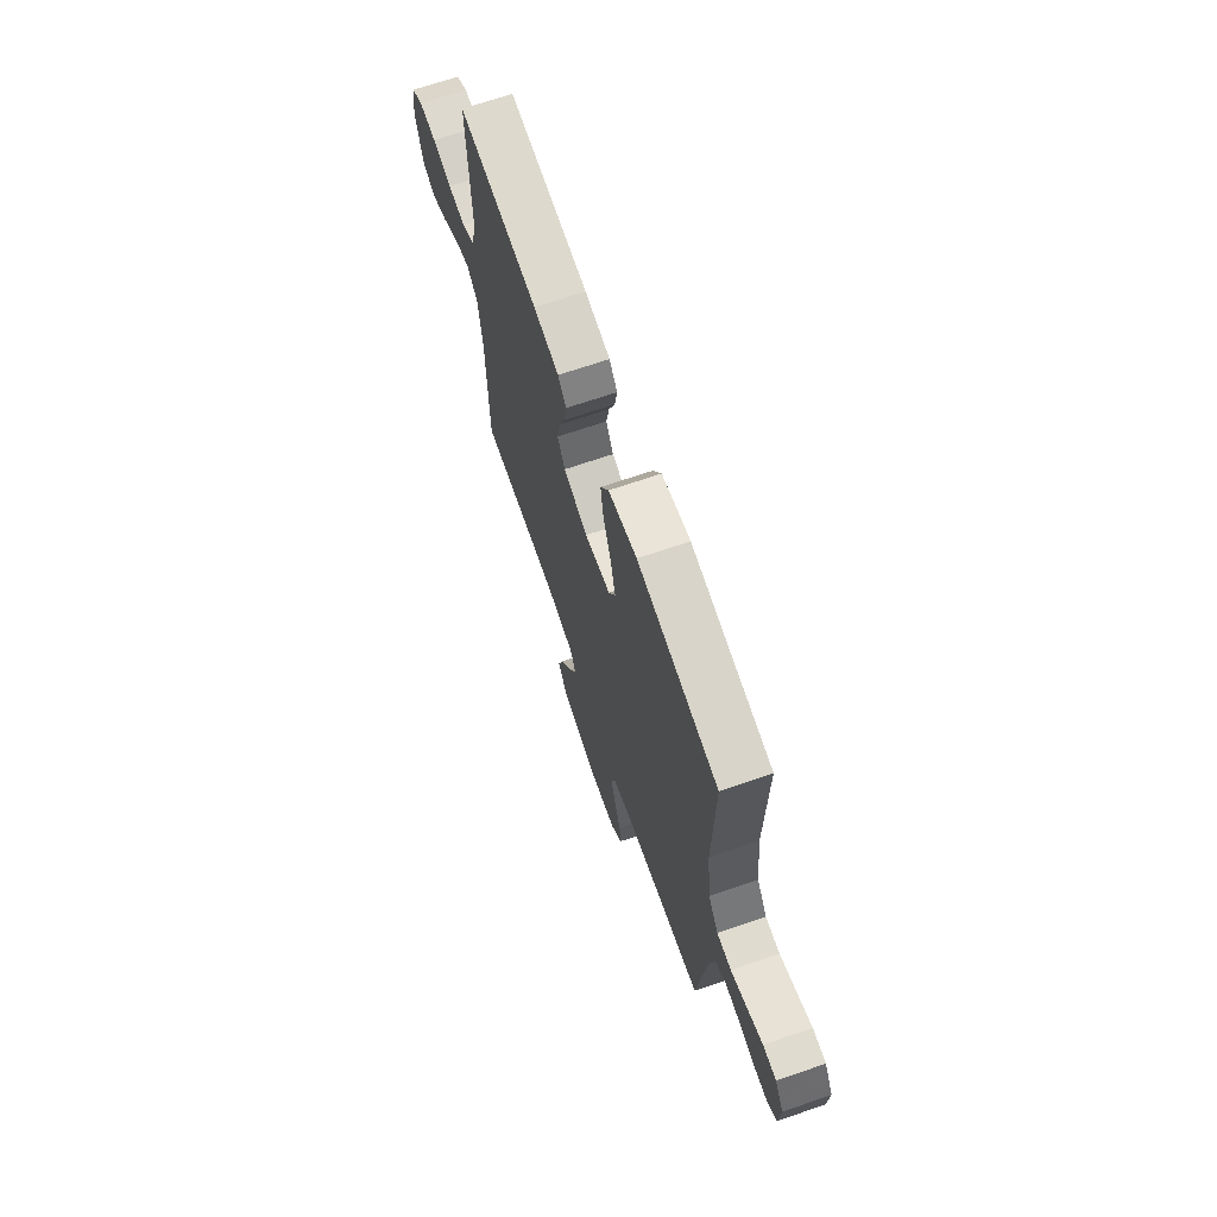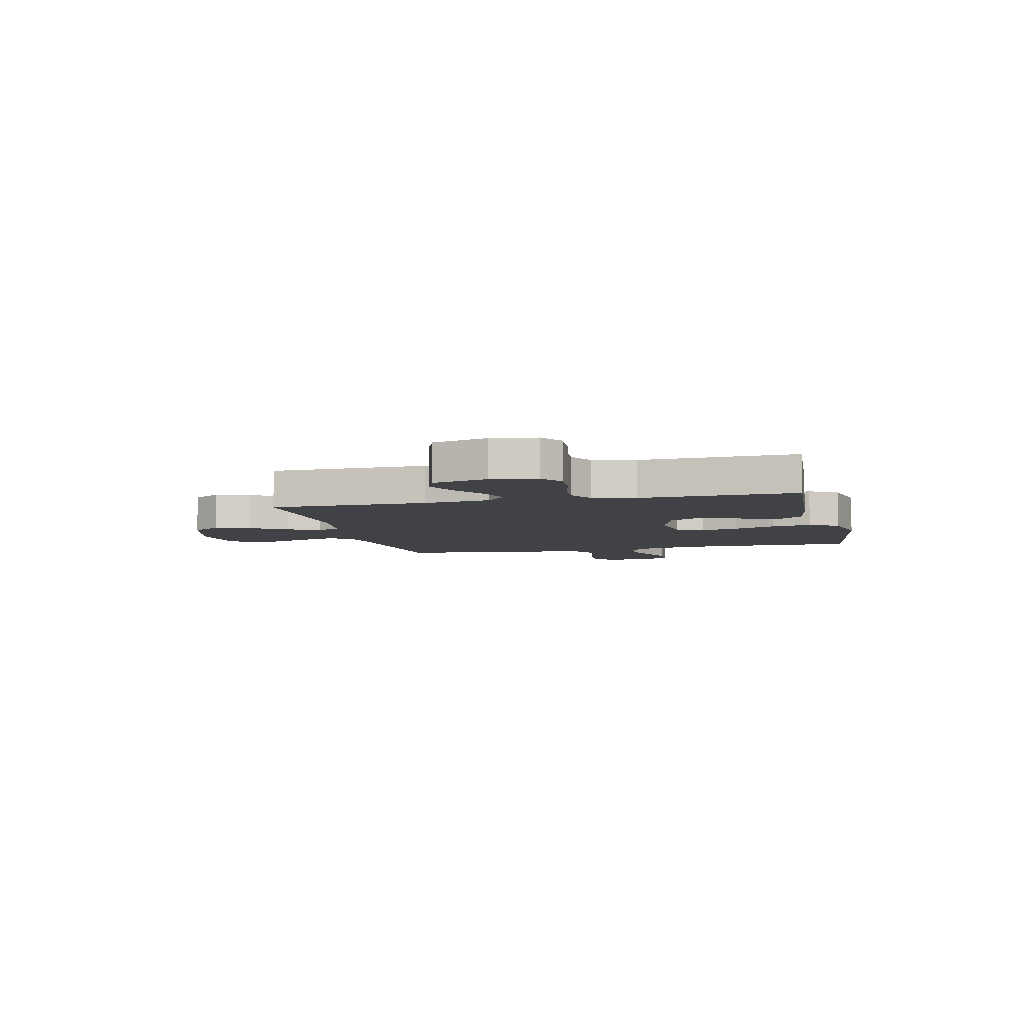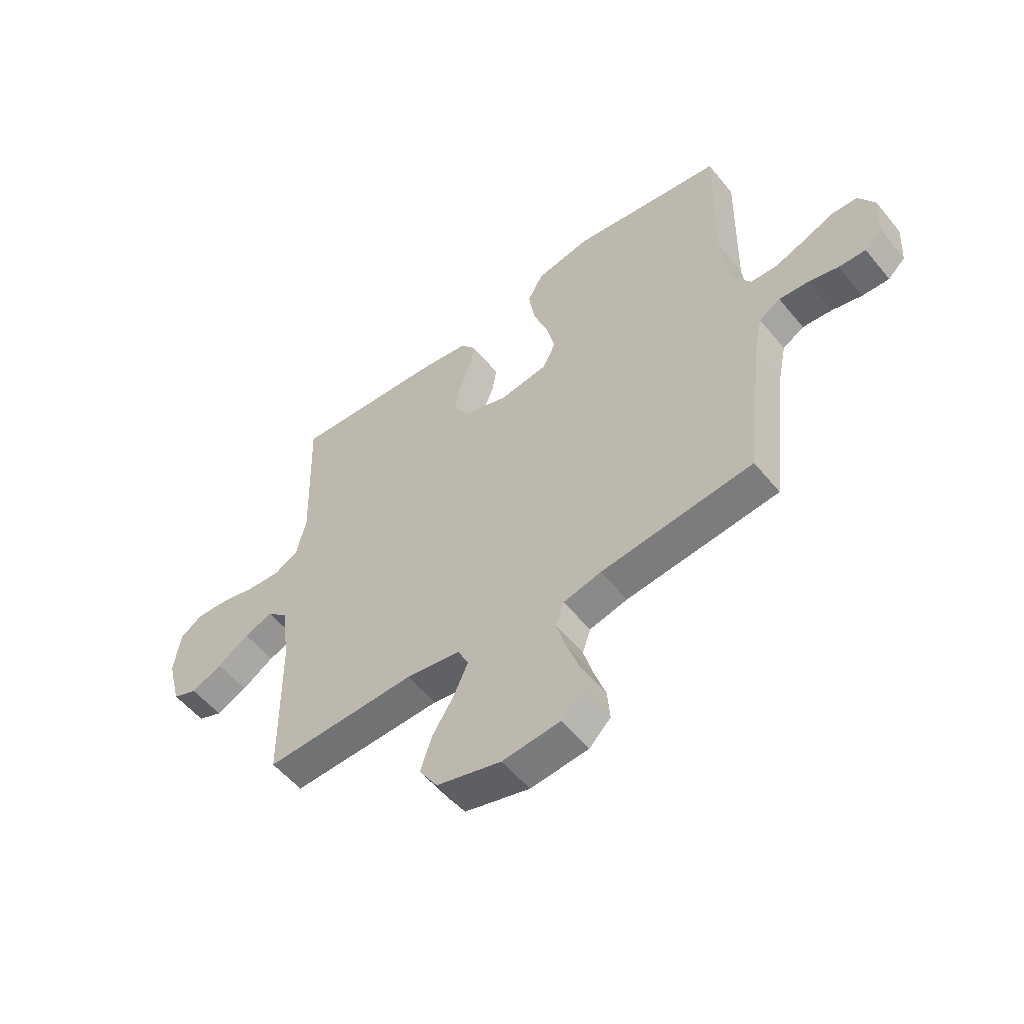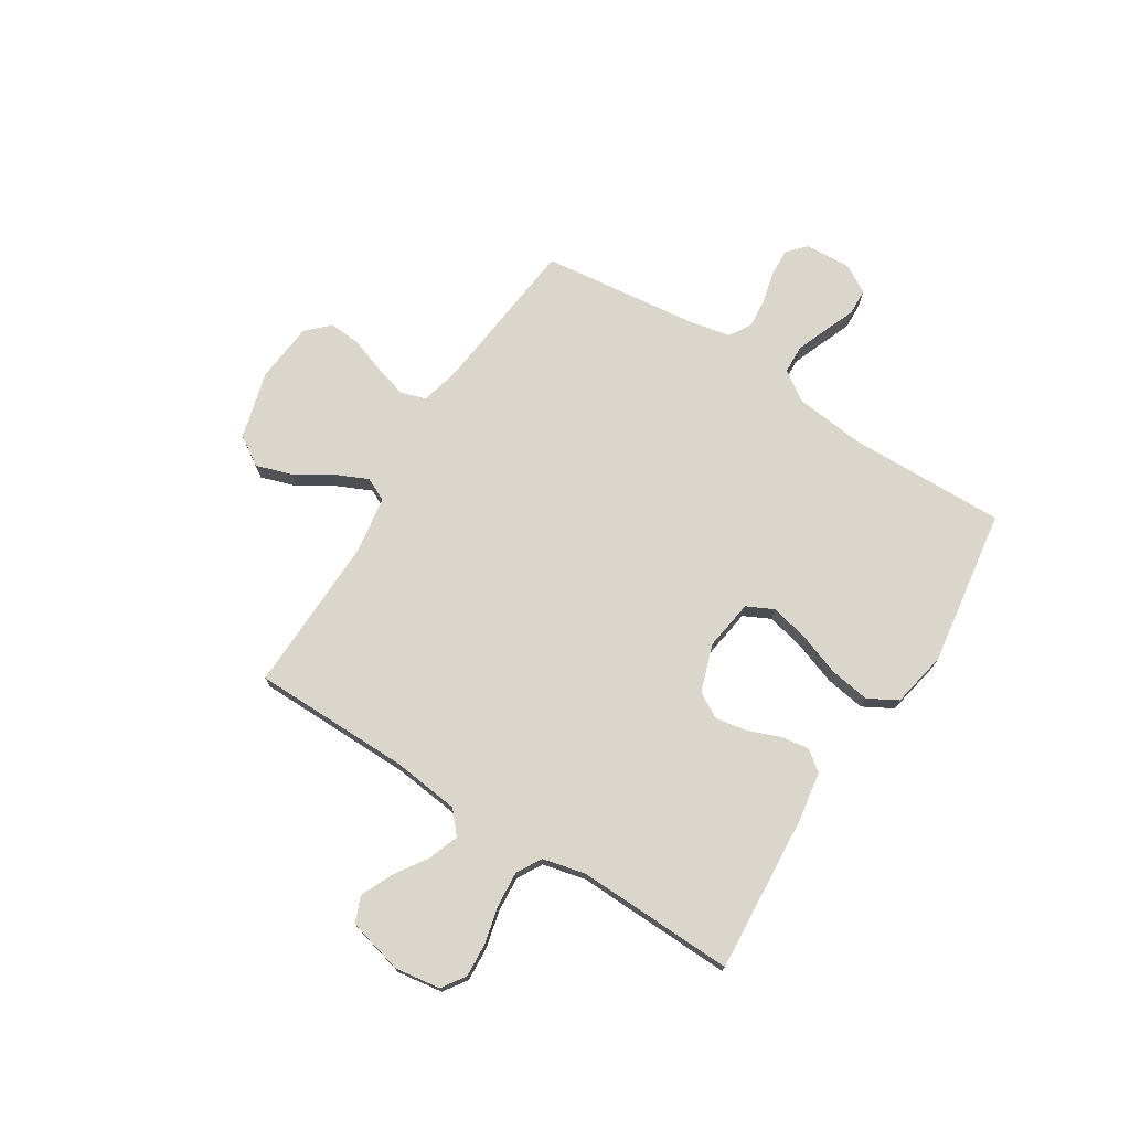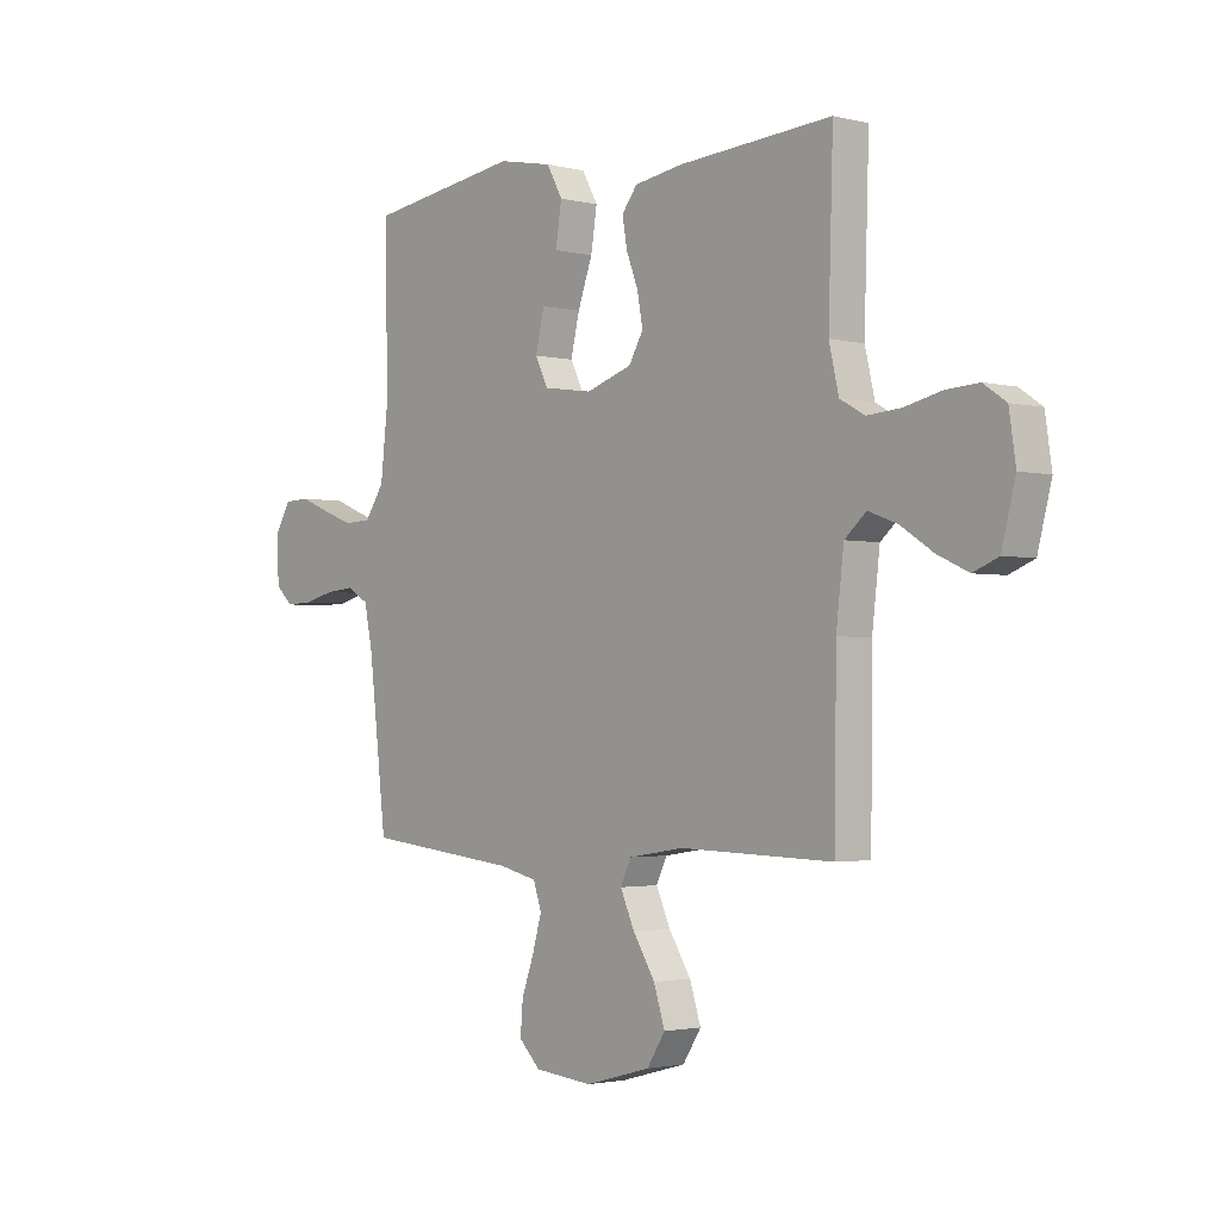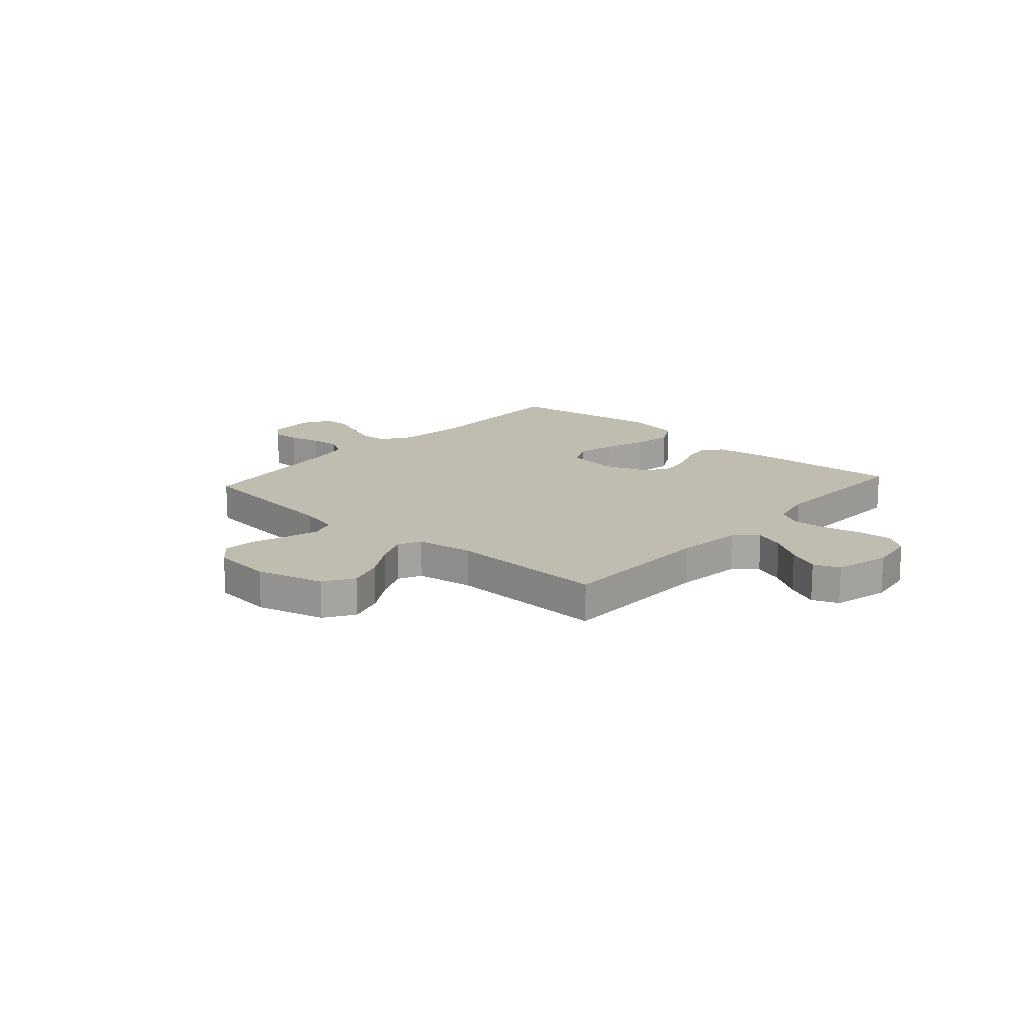
<metadata>
{"format":"obj","ext":"obj","renderer":"f3d","projection":"perspective","resolution":1024,"background":"white","views":[{"elev":68.5,"azim":71.0,"up":"+Z"},{"elev":-6.3,"azim":-76.7,"up":"+Y"},{"elev":-54.5,"azim":38.5,"up":"+Z"},{"elev":73.6,"azim":-57.8,"up":"+Y"},{"elev":-2.2,"azim":-131.4,"up":"+Z"},{"elev":16.3,"azim":-138.2,"up":"+Y"}]}
</metadata>
<code>
v -0.5 0.07 -0.5
v -0.503 0.07 -0.2
v -0.518 0.07 -0.072
v -0.56 0.07 -0.035
v -0.617 0.07 -0.056
v -0.68 0.07 -0.097
v -0.741 0.07 -0.125
v -0.79 0.07 -0.105
v -0.817 0.07 0
v -0.804 0.07 0.087
v -0.76 0.07 0.117
v -0.696 0.07 0.113
v -0.624 0.07 0.096
v -0.558 0.07 0.091
v -0.51 0.07 0.118
v -0.491 0.07 0.2
v -0.5 0.07 0.5
v -0.2 0.07 0.479
v -0.105 0.07 0.464
v -0.075 0.07 0.425
v -0.084 0.07 0.371
v -0.107 0.07 0.311
v -0.118 0.07 0.251
v -0.09 0.07 0.202
v 0 0.07 0.172
v 0.096 0.07 0.186
v 0.121 0.07 0.237
v 0.104 0.07 0.31
v 0.075 0.07 0.391
v 0.063 0.07 0.467
v 0.094 0.07 0.523
v 0.2 0.07 0.544
v 0.5 0.07 0.5
v 0.494 0.07 0.2
v 0.509 0.07 0.067
v 0.547 0.07 0.011
v 0.601 0.07 0.009
v 0.661 0.07 0.032
v 0.72 0.07 0.056
v 0.77 0.07 0.054
v 0.802 0.07 0
v 0.797 0.07 -0.087
v 0.763 0.07 -0.119
v 0.71 0.07 -0.117
v 0.65 0.07 -0.102
v 0.593 0.07 -0.097
v 0.551 0.07 -0.122
v 0.535 0.07 -0.2
v 0.5 0.07 -0.5
v 0.2 0.07 -0.533
v 0.125 0.07 -0.551
v 0.109 0.07 -0.598
v 0.127 0.07 -0.661
v 0.151 0.07 -0.729
v 0.156 0.07 -0.79
v 0.114 0.07 -0.832
v 0 0.07 -0.843
v -0.128 0.07 -0.808
v -0.164 0.07 -0.752
v -0.142 0.07 -0.684
v -0.099 0.07 -0.615
v -0.071 0.07 -0.553
v -0.092 0.07 -0.509
v -0.2 0.07 -0.492
v -0.5 0 -0.5
v -0.503 0 -0.2
v -0.518 0 -0.072
v -0.56 0 -0.035
v -0.617 0 -0.056
v -0.68 0 -0.097
v -0.741 0 -0.125
v -0.79 0 -0.105
v -0.817 0 0
v -0.804 0 0.087
v -0.76 0 0.117
v -0.696 0 0.113
v -0.624 0 0.096
v -0.558 0 0.091
v -0.51 0 0.118
v -0.491 0 0.2
v -0.5 0 0.5
v -0.2 0 0.479
v -0.105 0 0.464
v -0.075 0 0.425
v -0.084 0 0.371
v -0.107 0 0.311
v -0.118 0 0.251
v -0.09 0 0.202
v 0 0 0.172
v 0.096 0 0.186
v 0.121 0 0.237
v 0.104 0 0.31
v 0.075 0 0.391
v 0.063 0 0.467
v 0.094 0 0.523
v 0.2 0 0.544
v 0.5 0 0.5
v 0.494 0 0.2
v 0.509 0 0.067
v 0.547 0 0.011
v 0.601 0 0.009
v 0.661 0 0.032
v 0.72 0 0.056
v 0.77 0 0.054
v 0.802 0 0
v 0.797 0 -0.087
v 0.763 0 -0.119
v 0.71 0 -0.117
v 0.65 0 -0.102
v 0.593 0 -0.097
v 0.551 0 -0.122
v 0.535 0 -0.2
v 0.5 0 -0.5
v 0.2 0 -0.533
v 0.125 0 -0.551
v 0.109 0 -0.598
v 0.127 0 -0.661
v 0.151 0 -0.729
v 0.156 0 -0.79
v 0.114 0 -0.832
v 0 0 -0.843
v -0.128 0 -0.808
v -0.164 0 -0.752
v -0.142 0 -0.684
v -0.099 0 -0.615
v -0.071 0 -0.553
v -0.092 0 -0.509
v -0.2 0 -0.492
f 59 60 61
f 58 59 61
f 57 58 61
f 56 57 61
f 55 56 61
f 54 55 61
f 53 54 61
f 52 53 61 62
f 51 52 62 63
f 48 49 50
f 50 51 63
f 48 50 63
f 47 48 63
f 43 44 45
f 42 43 45
f 41 42 45
f 40 41 45
f 39 40 45
f 38 39 45
f 37 38 45 46
f 36 37 46 47
f 32 33 34
f 31 32 34
f 30 31 34
f 29 30 34
f 28 29 34
f 27 28 34 35
f 47 63 64
f 36 47 64
f 35 36 64
f 27 35 64
f 26 27 64
f 20 21 22
f 19 20 22
f 18 19 22
f 17 18 22
f 16 17 22
f 15 16 22 23
f 14 15 23 24
f 11 12 13
f 10 11 13
f 9 10 13
f 8 9 13
f 7 8 13
f 6 7 13
f 5 6 13
f 4 5 13 14
f 14 24 25
f 4 14 25
f 3 4 25
f 64 1 2
f 25 26 64
f 3 25 64
f 2 3 64
f 125 124 123
f 125 123 122
f 125 122 121
f 125 121 120
f 125 120 119
f 125 119 118
f 125 118 117
f 126 125 117 116
f 127 126 116 115
f 114 113 112
f 127 115 114
f 127 114 112
f 127 112 111
f 109 108 107
f 109 107 106
f 109 106 105
f 109 105 104
f 109 104 103
f 109 103 102
f 110 109 102 101
f 111 110 101 100
f 98 97 96
f 98 96 95
f 98 95 94
f 98 94 93
f 98 93 92
f 99 98 92 91
f 128 127 111
f 128 111 100
f 128 100 99
f 128 99 91
f 128 91 90
f 86 85 84
f 86 84 83
f 86 83 82
f 86 82 81
f 86 81 80
f 87 86 80 79
f 88 87 79 78
f 77 76 75
f 77 75 74
f 77 74 73
f 77 73 72
f 77 72 71
f 77 71 70
f 77 70 69
f 78 77 69 68
f 89 88 78
f 89 78 68
f 89 68 67
f 66 65 128
f 128 90 89
f 128 89 67
f 128 67 66
f 1 65 66 2
f 2 66 67 3
f 3 67 68 4
f 4 68 69 5
f 5 69 70 6
f 6 70 71 7
f 7 71 72 8
f 8 72 73 9
f 9 73 74 10
f 10 74 75 11
f 11 75 76 12
f 12 76 77 13
f 13 77 78 14
f 14 78 79 15
f 15 79 80 16
f 16 80 81 17
f 17 81 82 18
f 18 82 83 19
f 19 83 84 20
f 20 84 85 21
f 21 85 86 22
f 22 86 87 23
f 23 87 88 24
f 24 88 89 25
f 25 89 90 26
f 26 90 91 27
f 27 91 92 28
f 28 92 93 29
f 29 93 94 30
f 30 94 95 31
f 31 95 96 32
f 32 96 97 33
f 33 97 98 34
f 34 98 99 35
f 35 99 100 36
f 36 100 101 37
f 37 101 102 38
f 38 102 103 39
f 39 103 104 40
f 40 104 105 41
f 41 105 106 42
f 42 106 107 43
f 43 107 108 44
f 44 108 109 45
f 45 109 110 46
f 46 110 111 47
f 47 111 112 48
f 48 112 113 49
f 49 113 114 50
f 50 114 115 51
f 51 115 116 52
f 52 116 117 53
f 53 117 118 54
f 54 118 119 55
f 55 119 120 56
f 56 120 121 57
f 57 121 122 58
f 58 122 123 59
f 59 123 124 60
f 60 124 125 61
f 61 125 126 62
f 62 126 127 63
f 63 127 128 64
f 64 128 65 1

</code>
